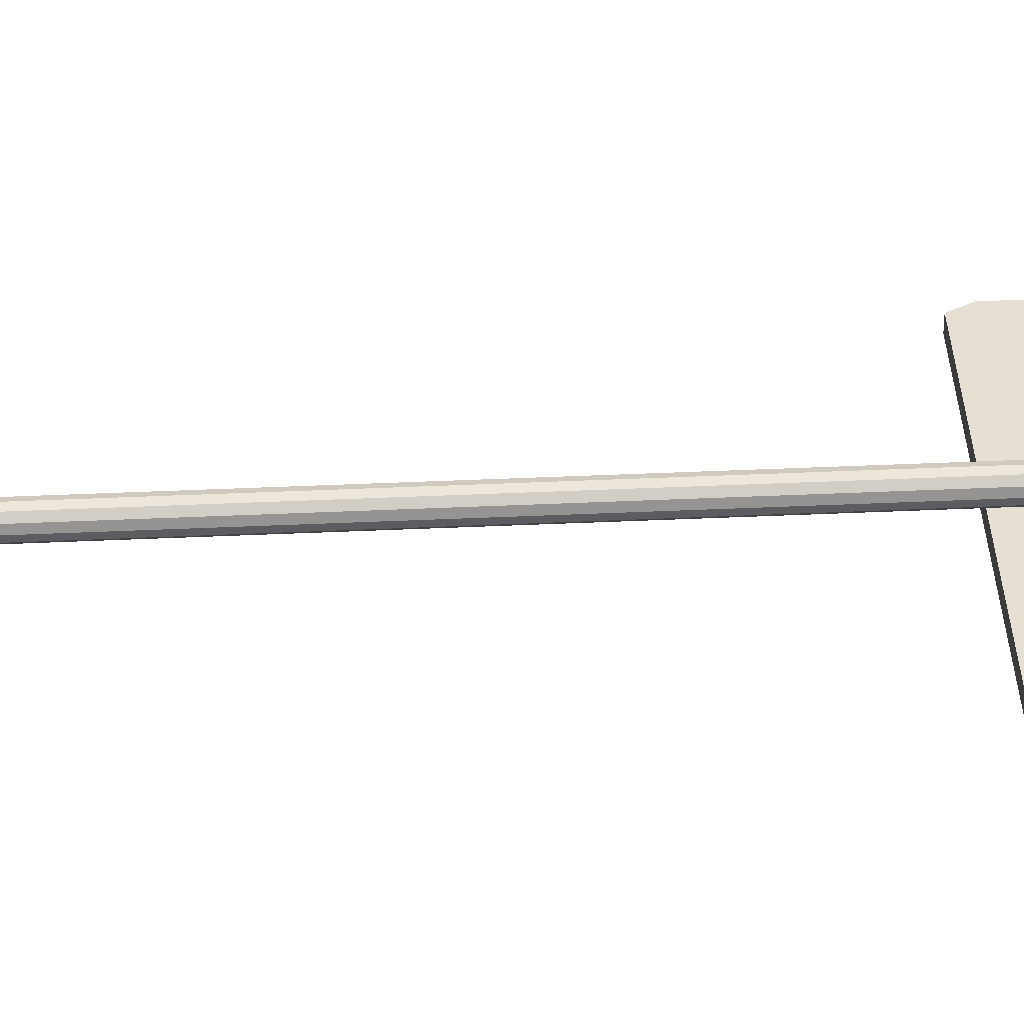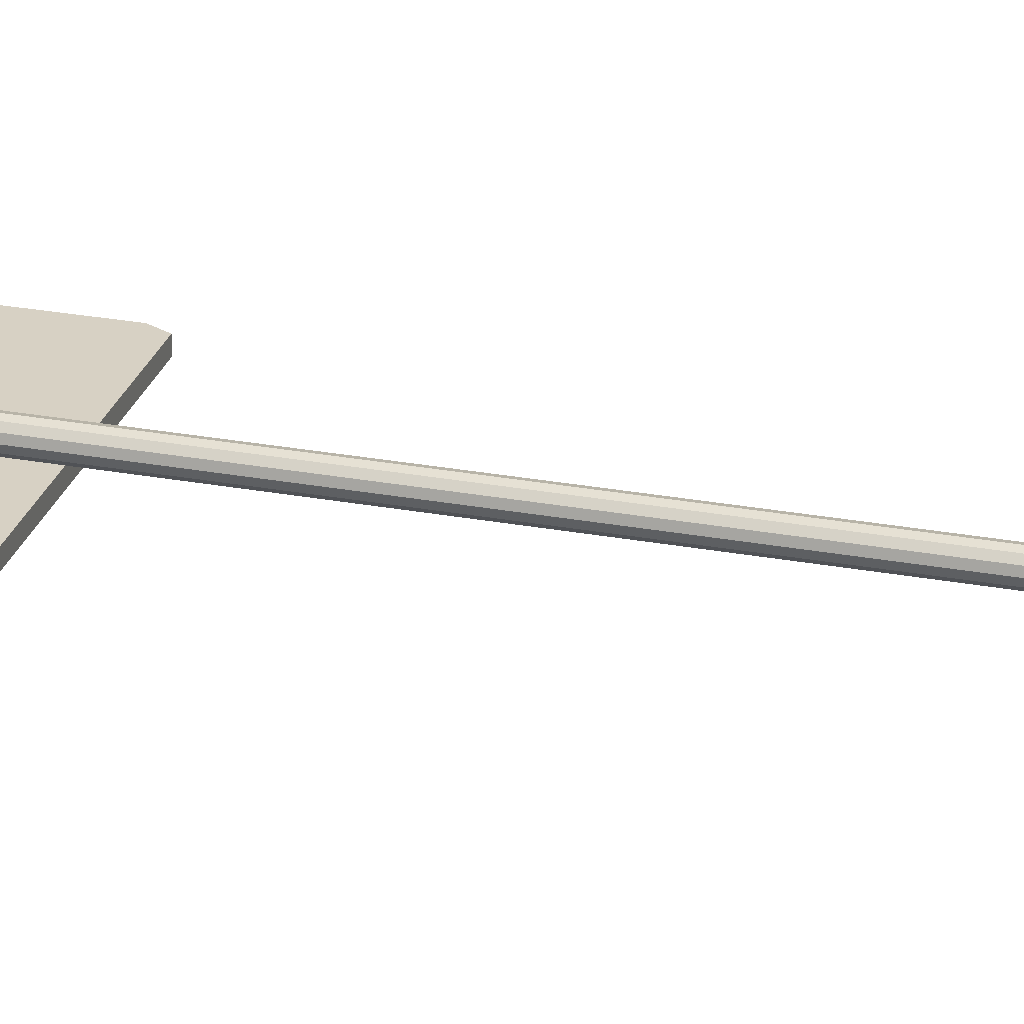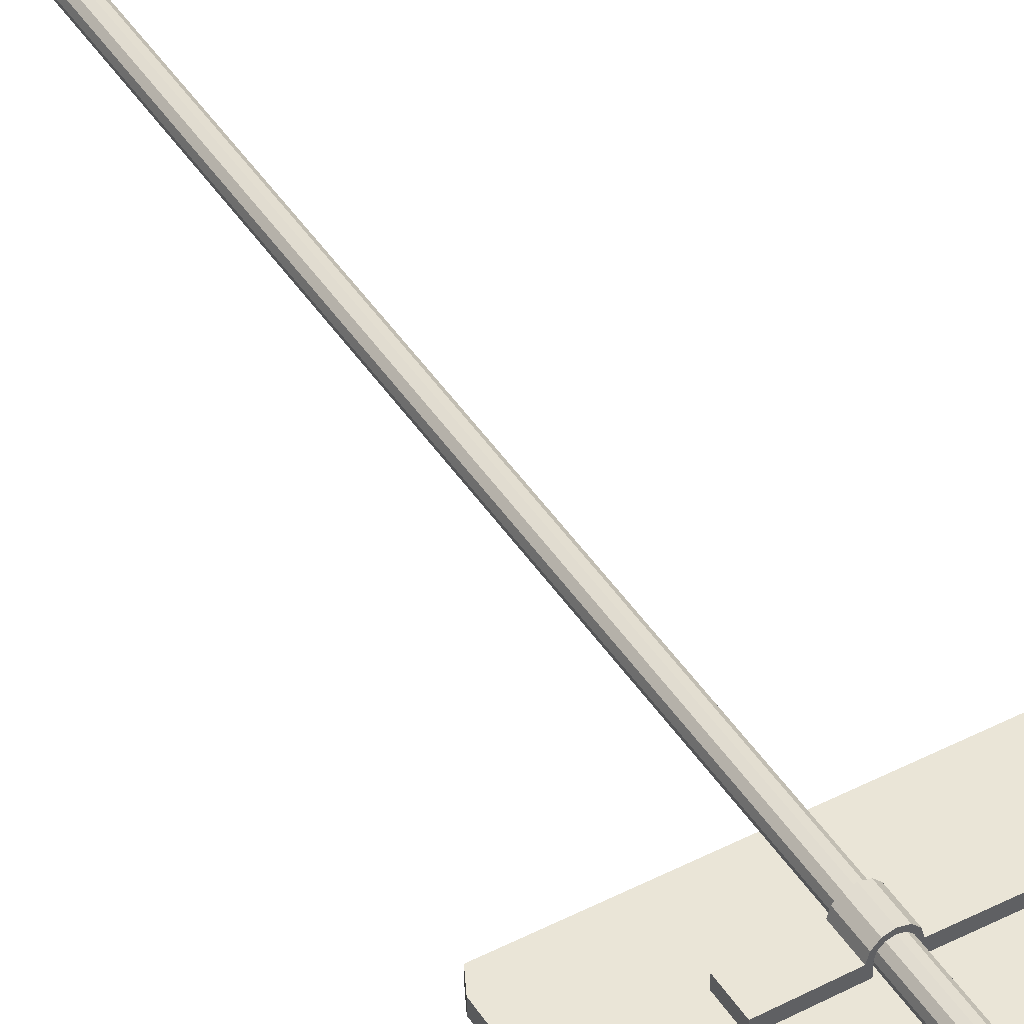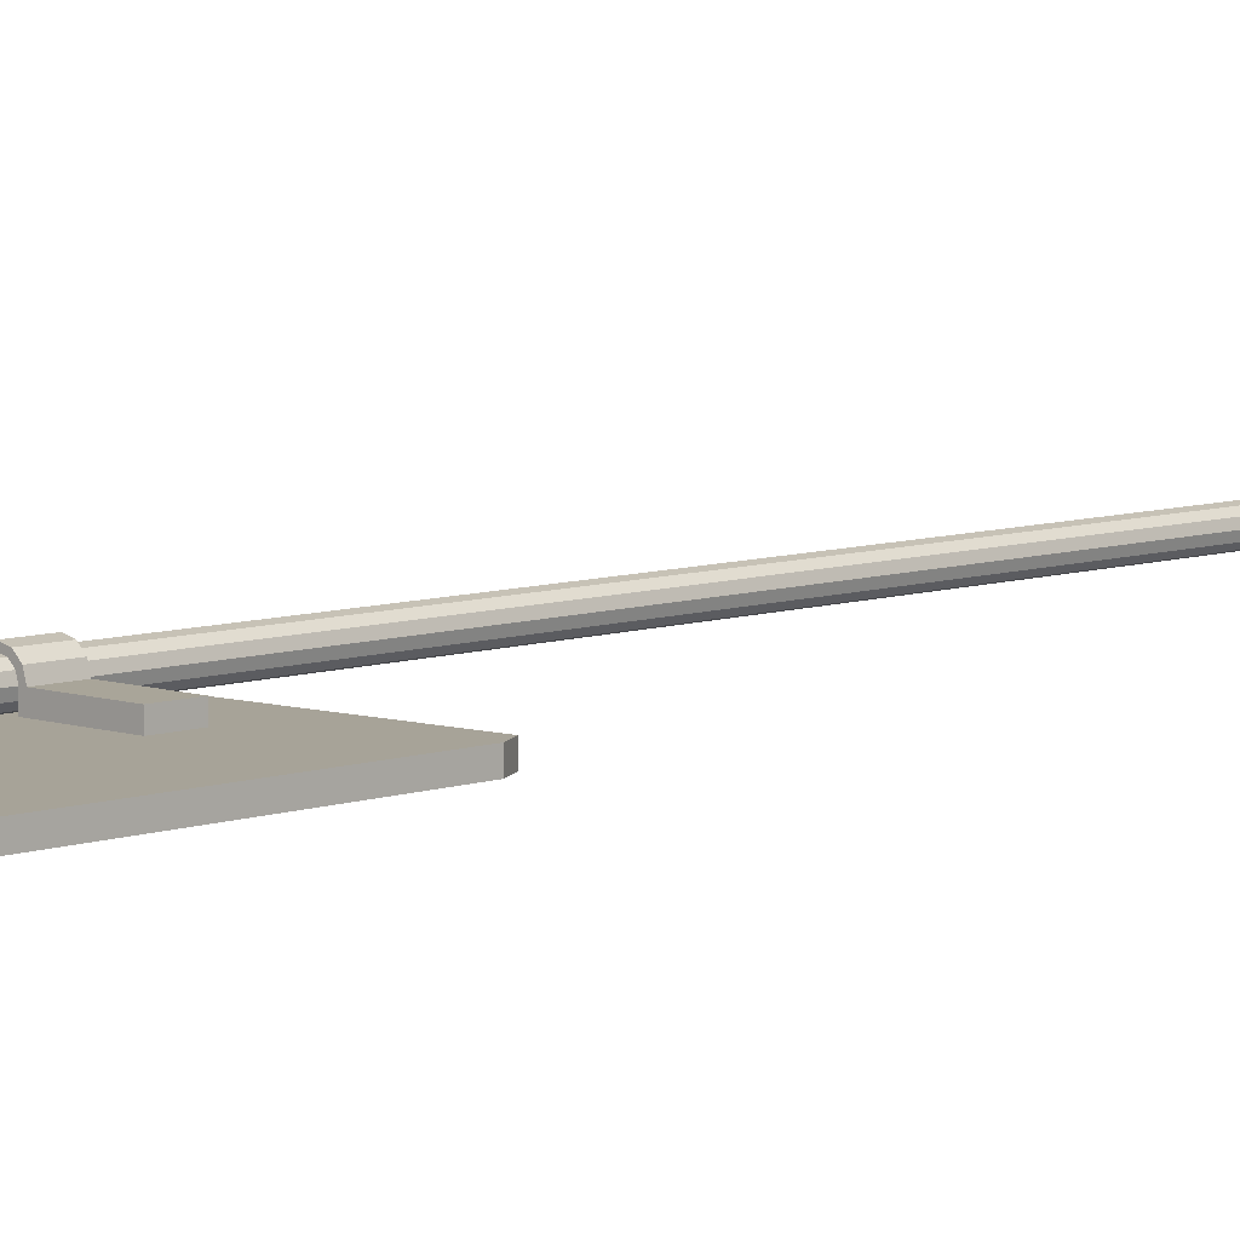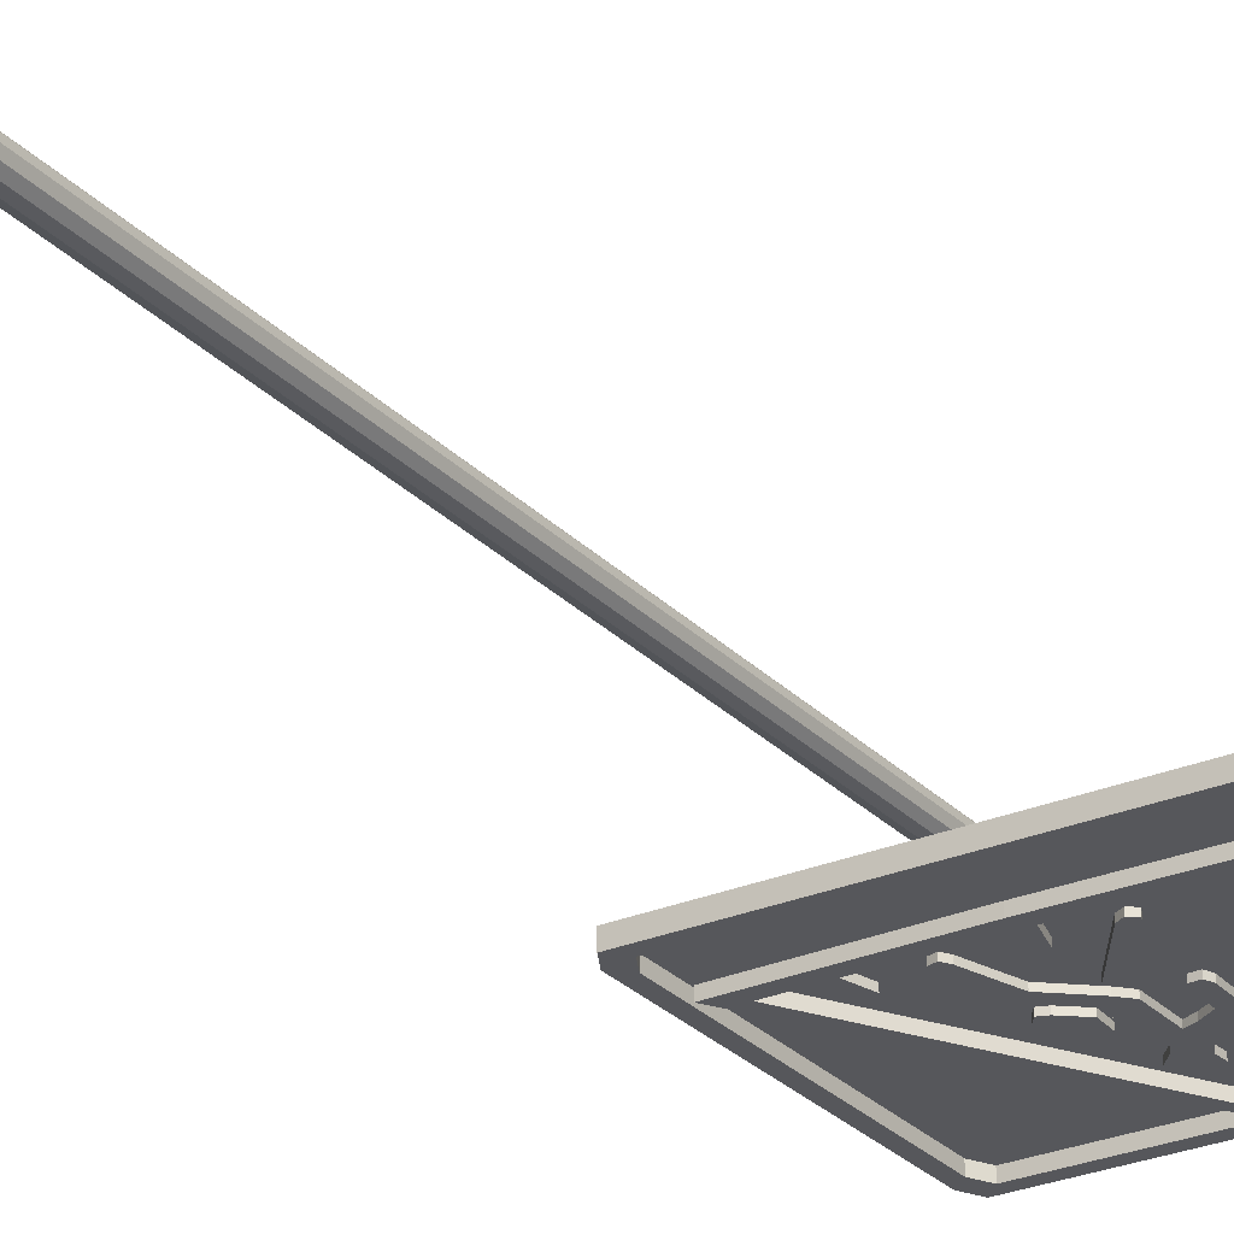
<metadata>
{"format":"obj","ext":"obj","renderer":"f3d","projection":"perspective","resolution":1024,"background":"white","views":[{"elev":38.1,"azim":86.6,"up":"+Z"},{"elev":27.1,"azim":-74.0,"up":"+Z"},{"elev":44.1,"azim":149.3,"up":"+Z"},{"elev":6.8,"azim":-137.6,"up":"+Z"},{"elev":-27.2,"azim":33.2,"up":"+Z"}]}
</metadata>
<code>
o pilar1_crosswalk_1.002_Circle.014
v -0 -0.04892 0.02737
v 0.01444 -0.04892 0.0235
v 0.02502 -0.04892 0.01293
v 0.02889 -0.04892 -0.001515
v 0.02502 -0.04892 -0.01596
v 0.01444 -0.04892 -0.02653
v -0 -0.04892 -0.0304
v -0.01444 -0.04892 -0.02653
v -0.02502 -0.04892 -0.01596
v -0.02889 -0.04892 -0.001515
v -0.02502 -0.04892 0.01293
v -0.01444 -0.04892 0.0235
v 0.01444 3.165 0.0235
v -0 3.165 0.02737
v 0.02502 3.165 0.01293
v 0.02889 3.165 -0.001515
v 0.02502 3.165 -0.01596
v 0.01444 3.165 -0.02653
v -0 3.165 -0.0304
v -0.01444 3.165 -0.02653
v -0.02502 3.165 -0.01596
v -0.02889 3.165 -0.001515
v -0.02502 3.165 0.01293
v -0.01444 3.165 0.0235
v -0 2.694 0.03828
v 0.01989 2.694 0.03294
v 0.03446 2.694 0.01838
v 0.03979 2.694 -0.001515
v 0.03941 2.694 -0.02998
v -0.0285 2.694 -0.02969
v 0.0285 2.694 -0.02969
v 0.02877 2.694 -0.007634
v -0.03941 2.694 -0.02998
v -0.03979 2.694 -0.001515
v -0.03446 2.694 0.01838
v -0.01989 2.694 0.03294
v 0.01989 2.774 0.03294
v -0 2.774 0.03828
v 0.03446 2.774 0.01838
v 0.03979 2.774 -0.001515
v 0.03941 2.774 -0.02998
v 0.02492 2.694 0.007779
v 0.01439 2.694 0.01906
v -0 2.694 0.02319
v -0.03941 2.774 -0.02998
v -0.03979 2.774 -0.001515
v -0.03446 2.774 0.01838
v -0.01989 2.774 0.03294
v -0.02877 2.694 -0.007634
v -0.02492 2.694 0.007779
v -0.01439 2.694 0.01906
v 0.01439 2.774 0.01906
v -0 2.774 0.02319
v 0.02492 2.774 0.007779
v 0.02877 2.774 -0.007634
v 0.0285 2.774 -0.02969
v -0.0285 2.774 -0.02969
v -0.02877 2.774 -0.007634
v -0.02492 2.774 0.007779
v -0.01439 2.774 0.01906
v 0.1932 2.694 -0.003537
v 0.1932 2.694 -0.032
v -0.1932 2.694 -0.032
v -0.1932 2.694 -0.003537
v -0.1932 2.774 -0.032
v 0.1932 2.774 -0.032
v 0.1932 2.774 -0.003537
v -0.1932 2.774 -0.003537
v -0 2.317 0.03828
v 0.01989 2.317 0.03294
v 0.03446 2.317 0.01838
v 0.03979 2.317 -0.001515
v 0.03941 2.317 -0.02998
v -0.0285 2.317 -0.02969
v 0.0285 2.317 -0.02969
v 0.02877 2.317 -0.007634
v -0.03941 2.317 -0.02998
v -0.03979 2.317 -0.001515
v -0.03446 2.317 0.01838
v -0.01989 2.317 0.03294
v 0.01989 2.397 0.03294
v -0 2.397 0.03828
v 0.03446 2.397 0.01838
v 0.03979 2.397 -0.001515
v 0.03941 2.397 -0.02998
v 0.02492 2.317 0.007779
v 0.01439 2.317 0.01906
v -0 2.317 0.02319
v -0.03941 2.397 -0.02998
v -0.03979 2.397 -0.001515
v -0.03446 2.397 0.01838
v -0.01989 2.397 0.03294
v -0.02877 2.317 -0.007634
v -0.02492 2.317 0.007779
v -0.01439 2.317 0.01906
v 0.01439 2.397 0.01906
v -0 2.397 0.02319
v 0.02492 2.397 0.007779
v 0.02877 2.397 -0.007634
v 0.0285 2.397 -0.02969
v -0.0285 2.397 -0.02969
v -0.02877 2.397 -0.007634
v -0.02492 2.397 0.007779
v -0.01439 2.397 0.01906
v 0.1932 2.317 -0.003537
v 0.1932 2.317 -0.032
v -0.1932 2.317 -0.032
v -0.1932 2.317 -0.003537
v -0.1932 2.397 -0.032
v 0.1932 2.397 -0.032
v 0.1932 2.397 -0.003537
v -0.1932 2.397 -0.003537
v 0.406 2.999 -0.03757
v 0.4287 2.957 -0.03757
v 0.4293 2.183 -0.03757
v 0.4076 2.14 -0.03757
v -0.4071 2.139 -0.03757
v -0.4298 2.181 -0.03757
v -0.4305 2.955 -0.03757
v -0.4087 2.998 -0.03757
v 0.3755 2.967 -0.04656
v 0.3964 2.927 -0.04656
v 0.397 2.212 -0.04656
v 0.3768 2.172 -0.04656
v -0.3766 2.171 -0.04656
v -0.3976 2.211 -0.04656
v -0.3982 2.926 -0.04656
v -0.378 2.966 -0.04656
v 0.4287 2.957 -0.07034
v 0.406 2.999 -0.07034
v 0.4293 2.183 -0.07034
v 0.4076 2.14 -0.07034
v -0.4071 2.139 -0.07034
v -0.4298 2.181 -0.07034
v -0.4305 2.955 -0.07034
v -0.4087 2.998 -0.07034
v 0.3964 2.927 -0.07034
v 0.3755 2.967 -0.07034
v 0.397 2.212 -0.07034
v 0.3768 2.172 -0.07034
v -0.3766 2.171 -0.07034
v -0.3976 2.211 -0.07034
v -0.3982 2.926 -0.07034
v -0.378 2.966 -0.07034
v 0.01865 2.335 -0.05219
v 0.01851 2.3 -0.05219
v 0.01865 2.335 -0.07322
v 0.01851 2.3 -0.07322
v -0.009767 2.91 -0.07322
v -0.009626 2.958 -0.07322
v -0.009767 2.91 -0.05219
v -0.009626 2.958 -0.05219
v 0.3816 2.304 -0.07322
v 0.3276 2.336 -0.07322
v 0.3816 2.304 -0.05219
v 0.3276 2.336 -0.05219
v -0.3874 2.307 -0.07322
v -0.3295 2.34 -0.07322
v -0.3874 2.307 -0.05219
v -0.3295 2.34 -0.05219
v -0.1985 2.632 -0.05219
v -0.1696 2.625 -0.07322
v -0.1696 2.625 -0.05219
v -0.1985 2.632 -0.07322
v 0.186 2.631 -0.05219
v 0.1589 2.623 -0.07322
v 0.1589 2.623 -0.05219
v 0.186 2.631 -0.07322
v -0.0204 2.415 -0.04437
v 0.01455 2.414 -0.04437
v -0.0204 2.415 -0.06541
v 0.01455 2.414 -0.06541
v -0.03888 2.346 -0.04437
v 0.03303 2.345 -0.04437
v -0.03888 2.346 -0.06541
v 0.03303 2.345 -0.06541
v -0.2439 2.415 -0.04437
v -0.209 2.414 -0.04437
v -0.2439 2.415 -0.06541
v -0.209 2.414 -0.06541
v -0.2989 2.346 -0.04437
v -0.227 2.345 -0.04437
v -0.2989 2.346 -0.06541
v -0.227 2.345 -0.06541
v 0.1909 2.415 -0.04437
v 0.2259 2.414 -0.04437
v 0.1909 2.415 -0.06541
v 0.2259 2.414 -0.06541
v 0.2164 2.346 -0.04437
v 0.2883 2.345 -0.04437
v 0.2164 2.346 -0.06541
v 0.2883 2.345 -0.06541
v 0.0099 2.533 -0.04552
v 0.03363 2.553 -0.04552
v 0.0099 2.533 -0.06426
v 0.03363 2.553 -0.06426
v 0.104 2.395 -0.04552
v 0.1278 2.416 -0.04552
v 0.104 2.395 -0.06426
v 0.1278 2.416 -0.06426
v 0.1216 2.386 -0.04552
v 0.136 2.397 -0.04552
v 0.1216 2.386 -0.06426
v 0.136 2.397 -0.06426
v -0.09794 2.512 -0.04552
v -0.06776 2.504 -0.04552
v -0.09794 2.512 -0.06426
v -0.06776 2.504 -0.06426
v -0.1305 2.402 -0.04552
v -0.1004 2.395 -0.04552
v -0.1305 2.402 -0.06426
v -0.1004 2.395 -0.06426
v -0.1282 2.382 -0.04552
v -0.1106 2.377 -0.04552
v -0.1282 2.382 -0.06426
v -0.1106 2.377 -0.06426
v -0.02227 2.583 -0.04552
v 0.003727 2.566 -0.04552
v -0.02227 2.583 -0.06426
v 0.003727 2.566 -0.06426
v -0.02264 2.592 -0.04552
v 0.0263 2.591 -0.04552
v -0.02264 2.592 -0.06426
v 0.0263 2.591 -0.06426
v -0.02889 2.693 -0.04552
v 0.0263 2.692 -0.04552
v -0.02889 2.693 -0.06426
v 0.0263 2.692 -0.06426
v -0.02889 2.711 -0.04552
v 0.01589 2.742 -0.04552
v -0.02889 2.711 -0.06426
v 0.01589 2.742 -0.06426
v 0.0518 2.681 -0.04552
v 0.0518 2.681 -0.06426
v 0.07094 2.709 -0.04552
v 0.07094 2.709 -0.06426
v 0.08482 2.661 -0.04552
v 0.08482 2.661 -0.06426
v 0.1169 2.673 -0.04552
v 0.1169 2.673 -0.06426
v 0.08512 2.6 -0.04552
v 0.08512 2.6 -0.06426
v 0.1193 2.599 -0.04552
v 0.1193 2.599 -0.06426
v 0.09231 2.582 -0.04552
v 0.09231 2.582 -0.06426
v 0.1121 2.581 -0.04552
v 0.1121 2.581 -0.06426
v -0.04161 2.656 -0.04552
v -0.04161 2.656 -0.06426
v -0.03906 2.609 -0.04552
v -0.03906 2.609 -0.06426
v -0.101 2.602 -0.04552
v -0.101 2.602 -0.06426
v -0.07914 2.576 -0.04552
v -0.07914 2.576 -0.06426
v -0.1096 2.585 -0.04552
v -0.1096 2.585 -0.06426
v -0.09733 2.569 -0.04552
v -0.09733 2.569 -0.06426
v -0.04066 2.802 -0.04552
v -0.001047 2.823 -0.04552
v -0.04066 2.802 -0.06426
v -0.001048 2.823 -0.06426
v -0.0419 2.77 -0.04552
v 0.02474 2.801 -0.04552
v -0.0419 2.77 -0.06426
v 0.02474 2.801 -0.06426
v -0.01803 2.744 -0.04552
v 0.02308 2.775 -0.04552
v -0.01803 2.744 -0.06426
v 0.02308 2.775 -0.06426
v 0.01865 2.625 -0.05219
f 49 30 57 58
f 43 44 53 52
f 42 43 52 54
f 50 49 58 59
f 32 42 54 55
f 51 50 59 60
f 31 32 55 56
f 44 51 60 53
f 26 25 44 43
f 34 33 30 49
f 27 26 43 42
f 35 34 49 50
f 28 27 42 32
f 36 35 50 51
f 25 36 51 44
f 41 29 31 56
f 33 45 57 30
f 29 41 66 62
f 45 33 63 65
f 93 74 101 102
f 87 88 97 96
f 86 87 96 98
f 94 93 102 103
f 76 86 98 99
f 95 94 103 104
f 88 95 104 97
f 70 69 88 87
f 78 77 74 93
f 71 70 87 86
f 79 78 93 94
f 80 79 94 95
f 69 80 95 88
f 85 73 75 100
f 77 89 101 74
f 73 85 110 106
f 89 77 107 109
f 124 140 141 125
f 123 139 140 124
f 122 137 139 123
f 121 138 137 122
f 122 123 124 125 126 127 128 121
f 125 141 142 126
f 126 142 143 127
f 127 143 144 128
f 128 144 138 121
f 146 155 156 145
f 148 153 155 146
f 154 156 155 153
f 158 157 159 160
f 165 167 156 155
f 145 160 159 146
f 146 159 157 148
f 159 160 163 161
f 152 151 167 165
f 169 173 174 170
f 170 174 176 172
f 169 171 175 173
f 177 181 182 178
f 178 182 184 180
f 177 179 183 181
f 185 189 190 186
f 186 190 192 188
f 185 187 191 189
f 195 199 197 193
f 194 193 197 198
f 196 194 198 200
f 198 197 201 202
f 200 198 202 204
f 199 203 201 197
f 207 211 209 205
f 206 205 209 210
f 208 206 210 212
f 210 209 213 214
f 212 210 214 216
f 211 215 213 209
f 205 217 219 207
f 205 206 218 217
f 206 208 220 218
f 217 221 223 219
f 217 218 222 221
f 218 220 224 222
f 221 222 226 225
f 222 224 228 226
f 221 225 227 223
f 226 228 234 233
f 225 229 231 227
f 225 226 230 229
f 235 233 237 239
f 230 226 233 235
f 232 230 235 236
f 236 235 239 240
f 233 234 238 237
f 237 238 242 241
f 239 237 241 243
f 240 239 243 244
f 245 246 248 247
f 241 242 246 245
f 243 241 245 247
f 244 243 247 248
f 249 250 254 253
f 251 249 253 255
f 252 251 255 256
f 257 258 260 259
f 253 254 258 257
f 255 253 257 259
f 256 255 259 260
f 261 265 266 262
f 262 266 268 264
f 261 263 267 265
f 265 269 270 266
f 266 270 272 268
f 265 267 271 269
f 193 194 196 195
f 231 229 230 232
f 263 261 262 264
f 250 249 251 252
f 201 203 204 202
f 213 215 216 214
f 175 176 174 173
f 183 184 182 181
f 191 192 190 189
f 185 186 188 187
f 171 169 170 172
f 177 178 180 179
f 10 22 21 9
f 2 13 14 1
f 9 21 20 8
f 8 20 19 7
f 7 19 18 6
f 3 15 13 2
f 11 23 22 10
f 4 16 15 3
f 12 24 23 11
f 5 17 16 4
f 1 14 24 12
f 6 18 17 5
f 13 15 16 17 18 19 20 21 22 23 24 14
f 46 45 65 68
f 26 37 38 25
f 27 39 37 26
f 35 47 46 34
f 28 40 39 27
f 36 48 47 35
f 41 40 67 66
f 25 38 48 36
f 38 37 52 53
f 45 46 58 57
f 29 28 32 31
f 37 39 54 52
f 46 47 59 58
f 39 40 55 54
f 47 48 60 59
f 40 41 56 55
f 48 38 53 60
f 64 68 65 63
f 62 66 67 61
f 28 29 62 61
f 34 46 68 64
f 33 34 64 63
f 40 28 61 67
f 90 89 109 112
f 70 81 82 69
f 71 83 81 70
f 79 91 90 78
f 72 84 83 71
f 80 92 91 79
f 85 84 111 110
f 69 82 92 80
f 75 76 99 100
f 72 71 86 76
f 82 81 96 97
f 89 90 102 101
f 73 72 76 75
f 81 83 98 96
f 90 91 103 102
f 83 84 99 98
f 91 92 104 103
f 84 85 100 99
f 92 82 97 104
f 108 112 109 107
f 106 110 111 105
f 72 73 106 105
f 78 90 112 108
f 77 78 108 107
f 84 72 105 111
f 118 134 133 117
f 117 133 132 116
f 116 132 131 115
f 115 131 129 114
f 114 113 120 119 118 117 116 115
f 131 139 137 129
f 136 144 143 135
f 134 142 141 133
f 132 140 139 131
f 129 137 138 130
f 130 138 144 136
f 135 143 142 134
f 133 141 140 132
f 119 135 134 118
f 120 136 135 119
f 113 130 136 120
f 114 129 130 113
f 165 155 153 168
f 161 163 151 152
f 168 166 149 150
f 162 163 160 158
f 148 157 158 147
f 166 154 156 167
f 147 158 160 145
f 145 156 154 147
f 147 154 153 148
f 164 162 158 157
f 164 161 152 150
f 157 159 161 164
f 150 149 162 164
f 149 151 163 162
f 149 166 167 151
f 153 154 166 168
f 152 165 168 150
f 273 167 156 145
f 167 273 163 151
f 273 163 160 145
f 171 172 176 175
f 179 180 184 183
f 187 188 192 191
f 196 200 199 195
f 200 204 203 199
f 208 212 211 207
f 212 216 215 211
f 207 219 220 208
f 219 223 224 220
f 223 227 228 224
f 227 231 232 228
f 228 232 236 234
f 238 240 244 242
f 234 236 240 238
f 242 244 248 246
f 250 252 256 254
f 254 256 260 258
f 263 264 268 267
f 267 268 272 271

</code>
